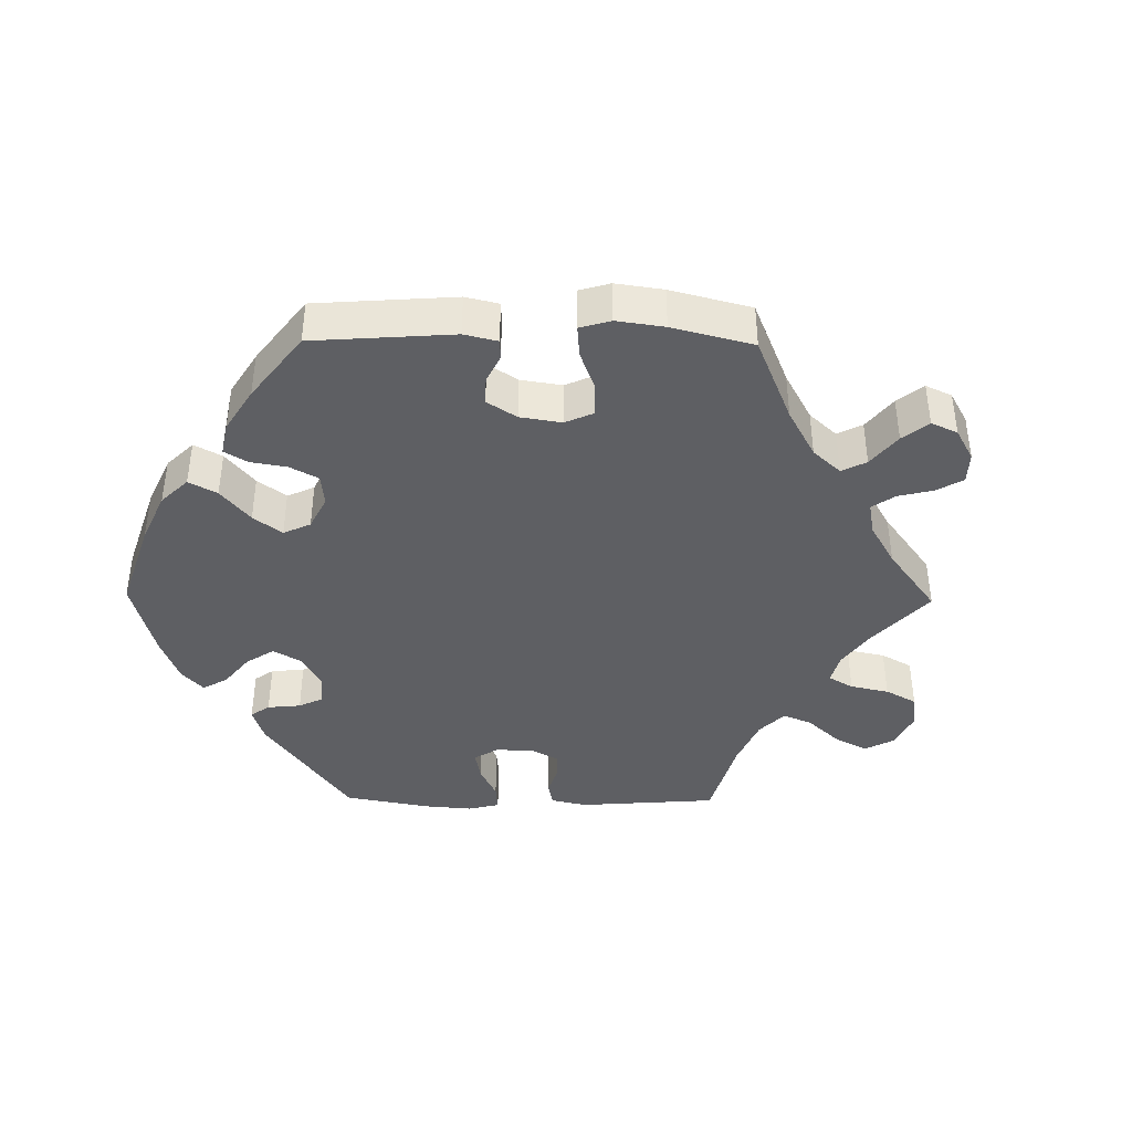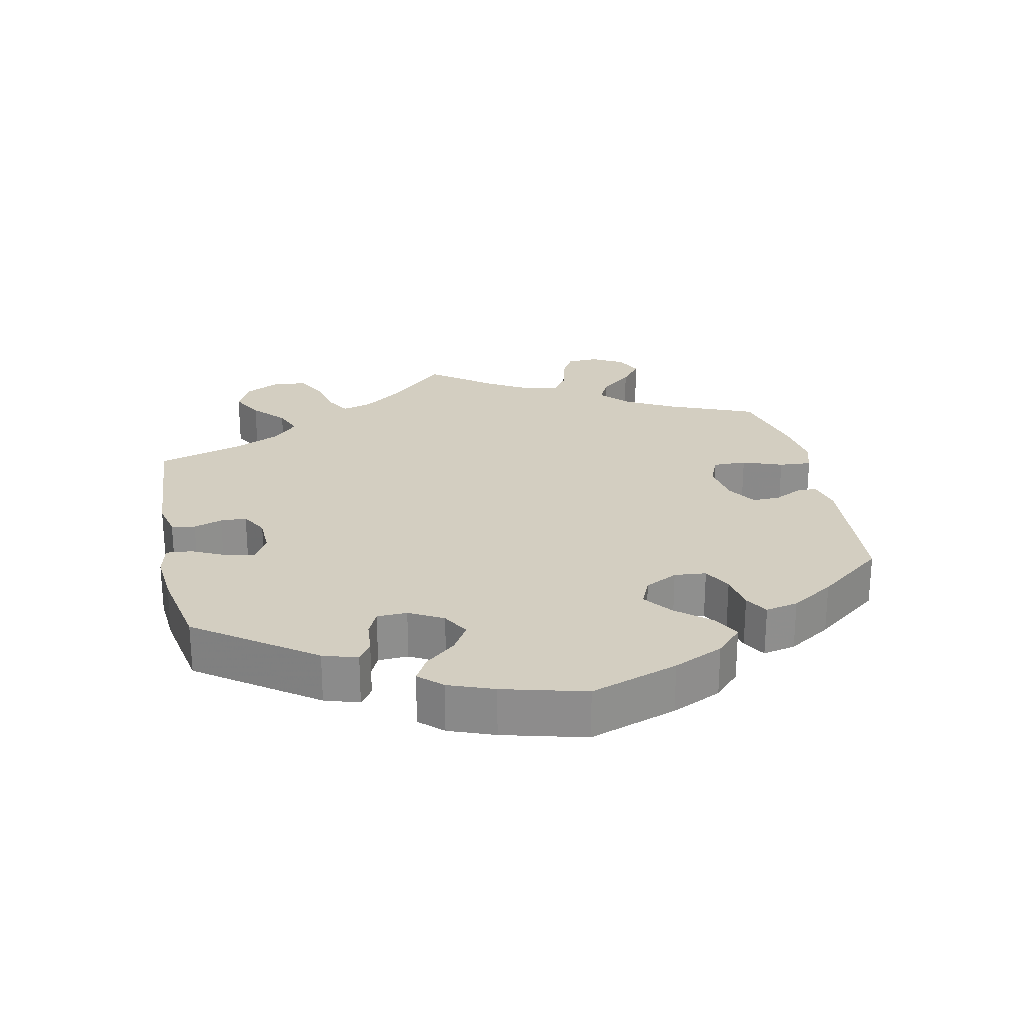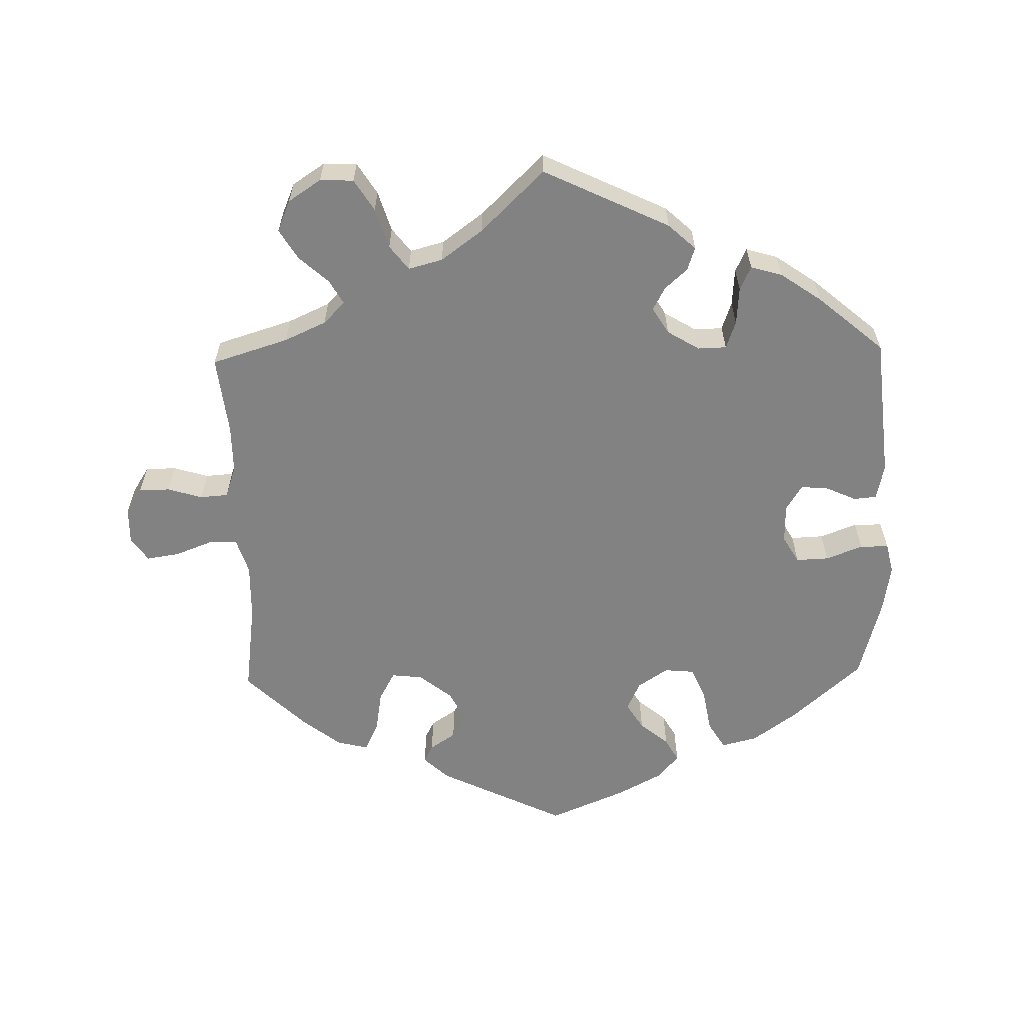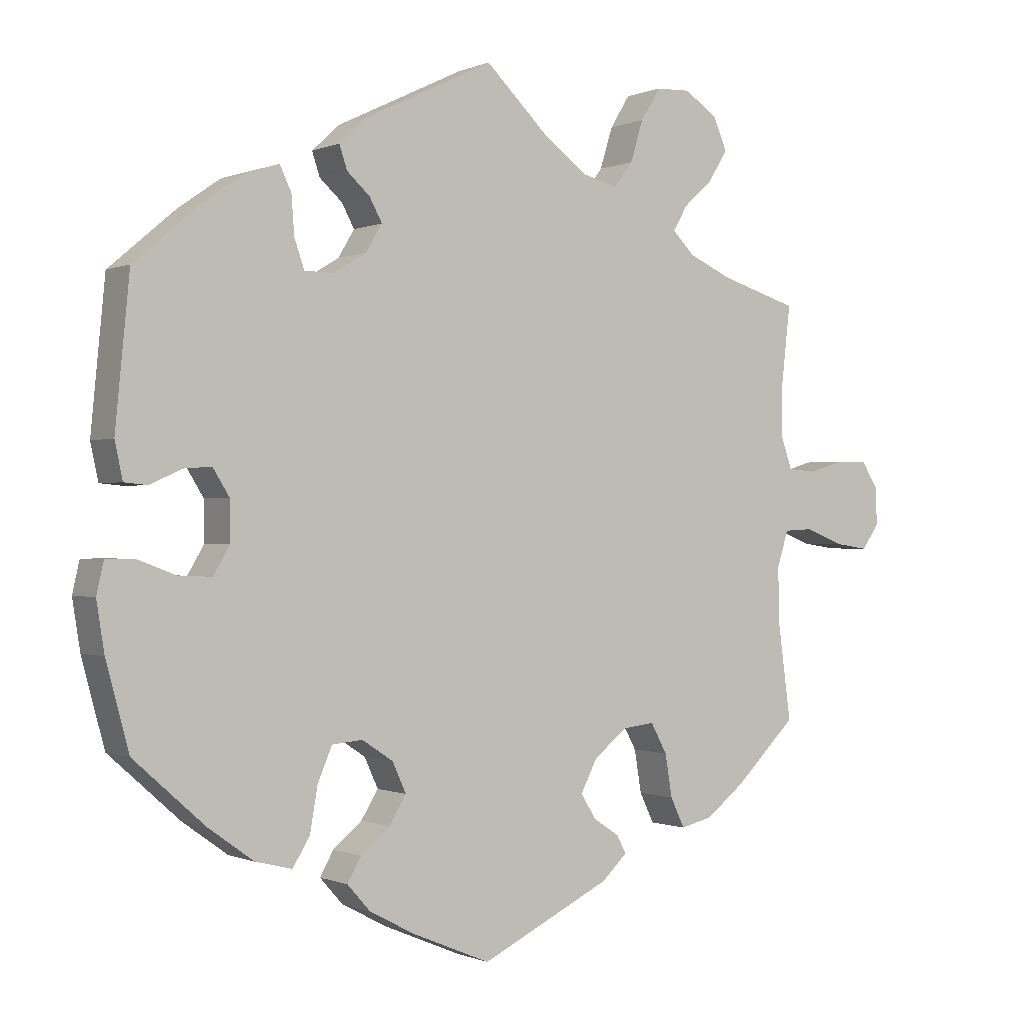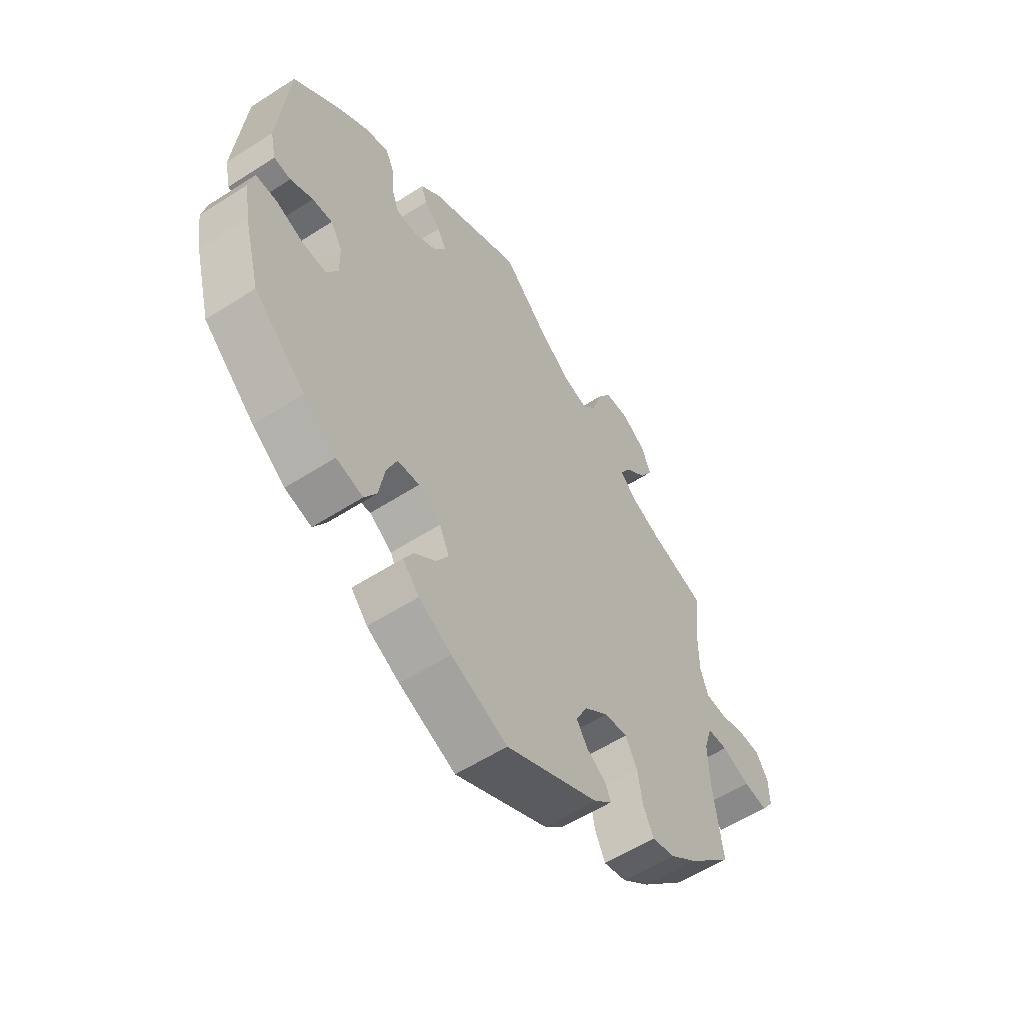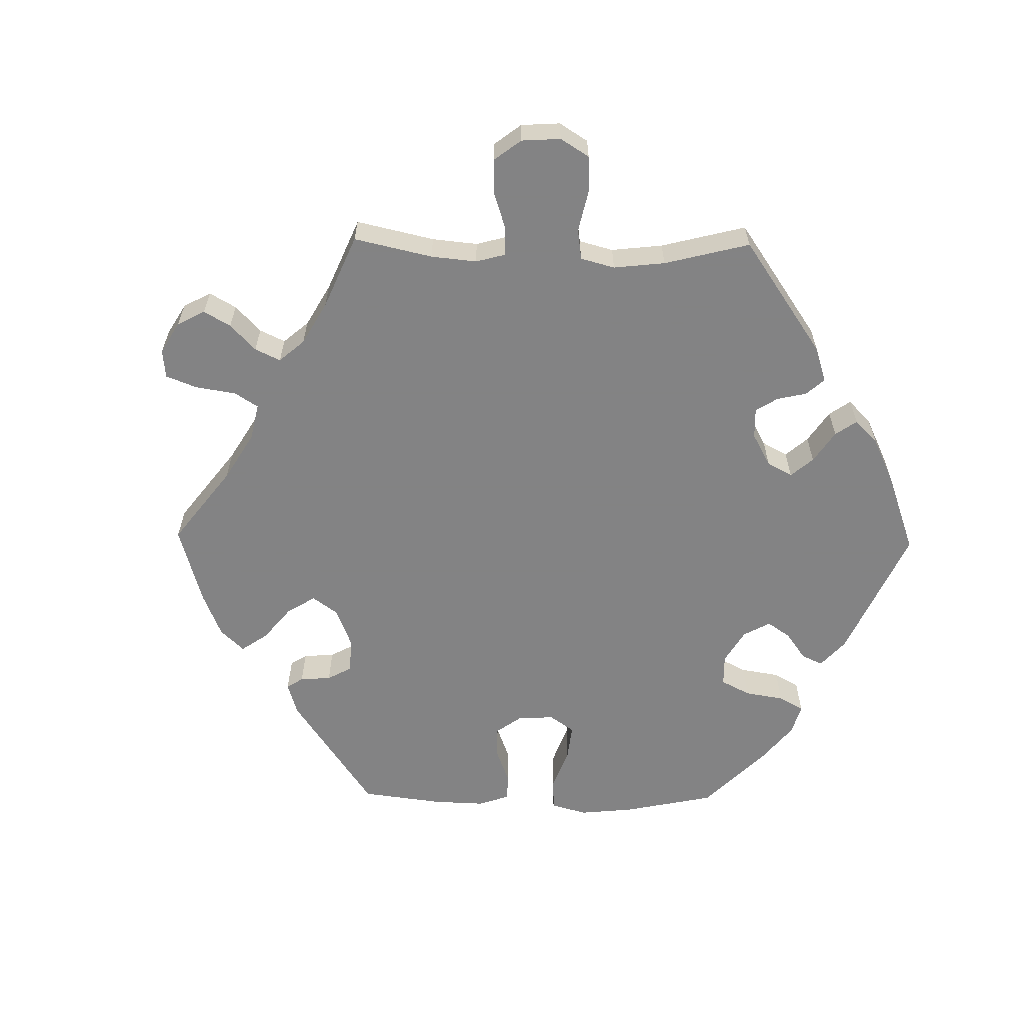
<metadata>
{"format":"obj","ext":"obj","renderer":"f3d","projection":"perspective","resolution":1024,"background":"white","views":[{"elev":-41.0,"azim":-150.8,"up":"+Y"},{"elev":25.3,"azim":107.8,"up":"+Y"},{"elev":-60.7,"azim":1.4,"up":"+Y"},{"elev":-0.3,"azim":146.6,"up":"+Z"},{"elev":-56.8,"azim":123.9,"up":"+Z"},{"elev":-61.1,"azim":-30.9,"up":"+Y"}]}
</metadata>
<code>
v 0.18 0.07 0.491
v 0.219 0.07 0.455
v 0.208 0.07 0.422
v 0.176 0.07 0.393
v 0.158 0.07 0.36
v 0.181 0.07 0.322
v 0.227 0.07 0.294
v 0.268 0.07 0.295
v 0.282 0.07 0.335
v 0.286 0.07 0.389
v 0.302 0.07 0.423
v 0.347 0.07 0.41
v 0.406 0.07 0.369
v 0.5 0.07 0.289
v 0.52 0.07 0.084
v 0.509 0.07 0.033
v 0.476 0.07 0.03
v 0.432 0.07 0.05
v 0.393 0.07 0.053
v 0.37 0.07 0.016
v 0.369 0.07 -0.04
v 0.392 0.07 -0.079
v 0.439 0.07 -0.077
v 0.492 0.07 -0.057
v 0.533 0.07 -0.057
v 0.543 0.07 -0.101
v 0.532 0.07 -0.17
v 0.5 0.07 -0.289
v 0.4 0.07 -0.378
v 0.336 0.07 -0.424
v 0.284 0.07 -0.437
v 0.26 0.07 -0.398
v 0.249 0.07 -0.335
v 0.229 0.07 -0.288
v 0.186 0.07 -0.284
v 0.142 0.07 -0.313
v 0.123 0.07 -0.355
v 0.147 0.07 -0.394
v 0.188 0.07 -0.428
v 0.207 0.07 -0.462
v 0.175 0.07 -0.498
v 0.111 0.07 -0.532
v 0.001 0.07 -0.578
v -0.182 0.07 -0.489
v -0.218 0.07 -0.455
v -0.205 0.07 -0.43
v -0.168 0.07 -0.405
v -0.147 0.07 -0.371
v -0.17 0.07 -0.326
v -0.217 0.07 -0.288
v -0.262 0.07 -0.283
v -0.285 0.07 -0.325
v -0.295 0.07 -0.385
v -0.315 0.07 -0.427
v -0.36 0.07 -0.416
v -0.415 0.07 -0.373
v -0.501 0.07 -0.289
v -0.483 0.07 -0.156
v -0.481 0.07 -0.076
v -0.497 0.07 -0.025
v -0.537 0.07 -0.023
v -0.592 0.07 -0.044
v -0.639 0.07 -0.051
v -0.663 0.07 -0.017
v -0.662 0.07 0.035
v -0.638 0.07 0.073
v -0.594 0.07 0.073
v -0.544 0.07 0.058
v -0.504 0.07 0.061
v -0.488 0.07 0.106
v -0.488 0.07 0.175
v -0.501 0.07 0.289
v -0.391 0.07 0.323
v -0.331 0.07 0.35
v -0.3 0.07 0.381
v -0.32 0.07 0.416
v -0.362 0.07 0.454
v -0.388 0.07 0.497
v -0.369 0.07 0.542
v -0.322 0.07 0.573
v -0.274 0.07 0.571
v -0.246 0.07 0.526
v -0.228 0.07 0.468
v -0.201 0.07 0.433
v -0.152 0.07 0.446
v -0.092 0.07 0.49
v -0.001 0.07 0.578
v 0.18 0 0.491
v 0.219 0 0.455
v 0.208 0 0.422
v 0.176 0 0.393
v 0.158 0 0.36
v 0.181 0 0.322
v 0.227 0 0.294
v 0.268 0 0.295
v 0.282 0 0.335
v 0.286 0 0.389
v 0.302 0 0.423
v 0.347 0 0.41
v 0.406 0 0.369
v 0.5 0 0.289
v 0.52 0 0.084
v 0.509 0 0.033
v 0.476 0 0.03
v 0.432 0 0.05
v 0.393 0 0.053
v 0.37 0 0.016
v 0.369 0 -0.04
v 0.392 0 -0.079
v 0.439 0 -0.077
v 0.492 0 -0.057
v 0.533 0 -0.057
v 0.543 0 -0.101
v 0.532 0 -0.17
v 0.5 0 -0.289
v 0.4 0 -0.378
v 0.336 0 -0.424
v 0.284 0 -0.437
v 0.26 0 -0.398
v 0.249 0 -0.335
v 0.229 0 -0.288
v 0.186 0 -0.284
v 0.142 0 -0.313
v 0.123 0 -0.355
v 0.147 0 -0.394
v 0.188 0 -0.428
v 0.207 0 -0.462
v 0.175 0 -0.498
v 0.111 0 -0.532
v 0.001 0 -0.578
v -0.182 0 -0.489
v -0.218 0 -0.455
v -0.205 0 -0.43
v -0.168 0 -0.405
v -0.147 0 -0.371
v -0.17 0 -0.326
v -0.217 0 -0.288
v -0.262 0 -0.283
v -0.285 0 -0.325
v -0.295 0 -0.385
v -0.315 0 -0.427
v -0.36 0 -0.416
v -0.415 0 -0.373
v -0.501 0 -0.289
v -0.483 0 -0.156
v -0.481 0 -0.076
v -0.497 0 -0.025
v -0.537 0 -0.023
v -0.592 0 -0.044
v -0.639 0 -0.051
v -0.663 0 -0.017
v -0.662 0 0.035
v -0.638 0 0.073
v -0.594 0 0.073
v -0.544 0 0.058
v -0.504 0 0.061
v -0.488 0 0.106
v -0.488 0 0.175
v -0.501 0 0.289
v -0.391 0 0.323
v -0.331 0 0.35
v -0.3 0 0.381
v -0.32 0 0.416
v -0.362 0 0.454
v -0.388 0 0.497
v -0.369 0 0.542
v -0.322 0 0.573
v -0.274 0 0.571
v -0.246 0 0.526
v -0.228 0 0.468
v -0.201 0 0.433
v -0.152 0 0.446
v -0.092 0 0.49
v -0.001 0 0.578
f 86 87 1 2
f 85 86 2 3
f 84 85 3 4
f 80 81 82 83
f 80 83 84
f 79 80 84
f 76 77 78 79
f 75 76 79 84
f 74 75 84 4
f 71 72 73
f 70 71 73 74
f 69 70 74 4
f 65 66 67 68
f 65 68 69
f 64 65 69
f 61 62 63 64
f 61 64 69 4
f 55 56 57 58
f 55 58 59
f 52 53 54 55
f 51 52 55 59
f 50 51 59 60
f 44 45 46 47
f 44 47 48
f 43 44 48
f 42 43 48 49
f 38 39 40 41
f 37 38 41 42
f 30 31 32 33
f 30 33 34
f 29 30 34
f 28 29 34
f 27 28 34 35
f 23 24 25 26
f 22 23 26 27
f 15 16 17 18
f 15 18 19
f 14 15 19
f 13 14 19 20
f 9 10 11 12
f 8 9 12 13
f 60 61 4 5
f 50 60 5 6
f 37 42 49 50
f 36 37 50 6
f 35 36 6 7
f 22 27 35
f 21 22 35
f 20 21 35 7
f 8 13 20
f 7 8 20
f 89 88 174 173
f 90 89 173 172
f 91 90 172 171
f 170 169 168 167
f 171 170 167
f 171 167 166
f 166 165 164 163
f 171 166 163 162
f 91 171 162 161
f 160 159 158
f 161 160 158 157
f 91 161 157 156
f 155 154 153 152
f 156 155 152
f 156 152 151
f 151 150 149 148
f 91 156 151 148
f 145 144 143 142
f 146 145 142
f 142 141 140 139
f 146 142 139 138
f 147 146 138 137
f 134 133 132 131
f 135 134 131
f 135 131 130
f 136 135 130 129
f 128 127 126 125
f 129 128 125 124
f 120 119 118 117
f 121 120 117
f 121 117 116
f 121 116 115
f 122 121 115 114
f 113 112 111 110
f 114 113 110 109
f 105 104 103 102
f 106 105 102
f 106 102 101
f 107 106 101 100
f 99 98 97 96
f 100 99 96 95
f 92 91 148 147
f 93 92 147 137
f 137 136 129 124
f 93 137 124 123
f 94 93 123 122
f 122 114 109
f 122 109 108
f 94 122 108 107
f 107 100 95
f 107 95 94
f 1 88 89 2
f 2 89 90 3
f 3 90 91 4
f 4 91 92 5
f 5 92 93 6
f 6 93 94 7
f 7 94 95 8
f 8 95 96 9
f 9 96 97 10
f 10 97 98 11
f 11 98 99 12
f 12 99 100 13
f 13 100 101 14
f 14 101 102 15
f 15 102 103 16
f 16 103 104 17
f 17 104 105 18
f 18 105 106 19
f 19 106 107 20
f 20 107 108 21
f 21 108 109 22
f 22 109 110 23
f 23 110 111 24
f 24 111 112 25
f 25 112 113 26
f 26 113 114 27
f 27 114 115 28
f 28 115 116 29
f 29 116 117 30
f 30 117 118 31
f 31 118 119 32
f 32 119 120 33
f 33 120 121 34
f 34 121 122 35
f 35 122 123 36
f 36 123 124 37
f 37 124 125 38
f 38 125 126 39
f 39 126 127 40
f 40 127 128 41
f 41 128 129 42
f 42 129 130 43
f 43 130 131 44
f 44 131 132 45
f 45 132 133 46
f 46 133 134 47
f 47 134 135 48
f 48 135 136 49
f 49 136 137 50
f 50 137 138 51
f 51 138 139 52
f 52 139 140 53
f 53 140 141 54
f 54 141 142 55
f 55 142 143 56
f 56 143 144 57
f 57 144 145 58
f 58 145 146 59
f 59 146 147 60
f 60 147 148 61
f 61 148 149 62
f 62 149 150 63
f 63 150 151 64
f 64 151 152 65
f 65 152 153 66
f 66 153 154 67
f 67 154 155 68
f 68 155 156 69
f 69 156 157 70
f 70 157 158 71
f 71 158 159 72
f 72 159 160 73
f 73 160 161 74
f 74 161 162 75
f 75 162 163 76
f 76 163 164 77
f 77 164 165 78
f 78 165 166 79
f 79 166 167 80
f 80 167 168 81
f 81 168 169 82
f 82 169 170 83
f 83 170 171 84
f 84 171 172 85
f 85 172 173 86
f 86 173 174 87
f 87 174 88 1

</code>
